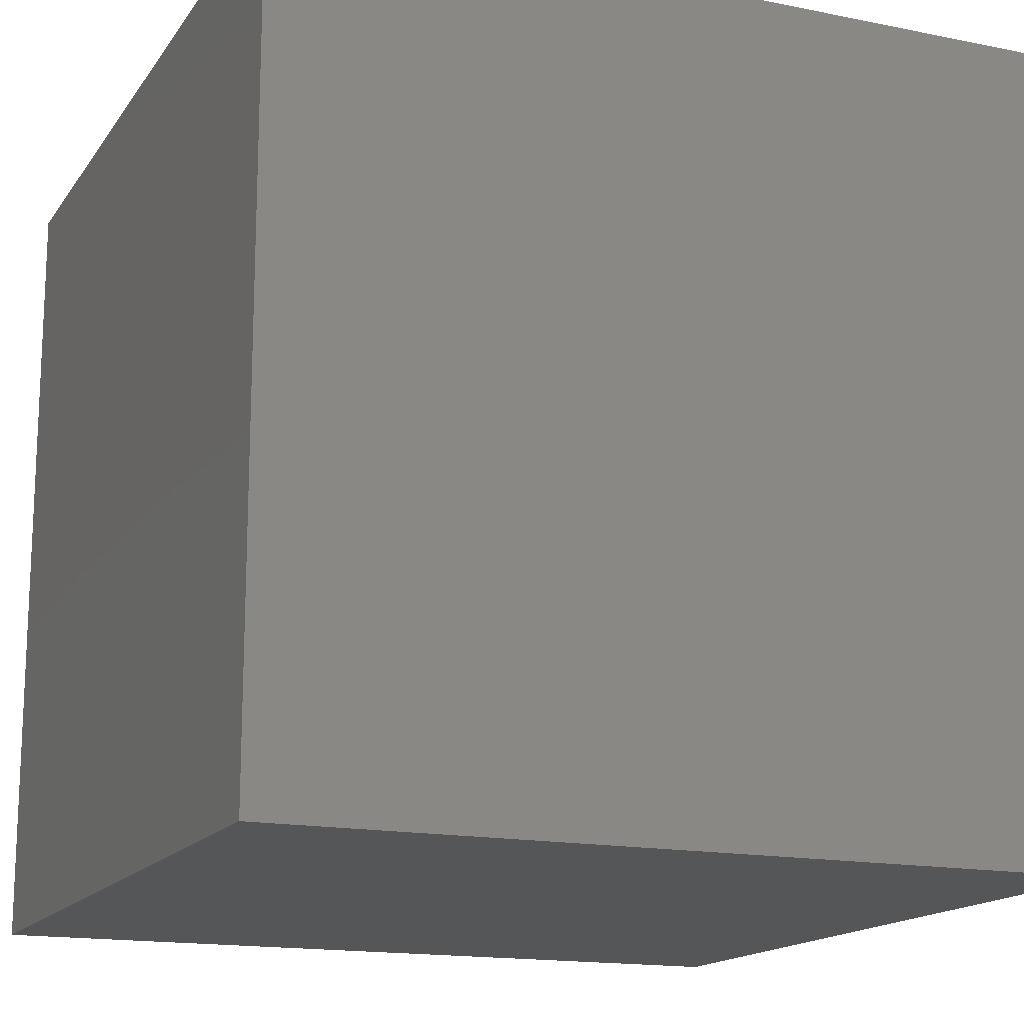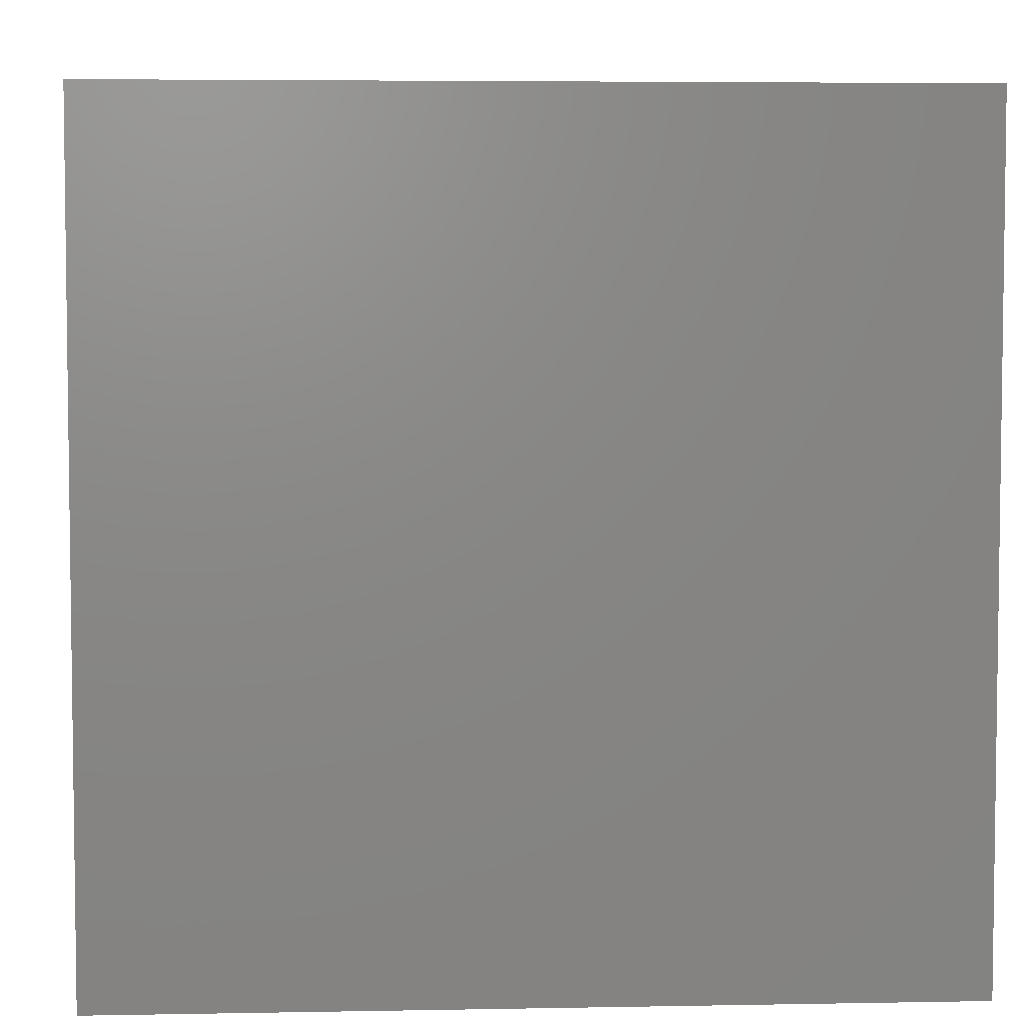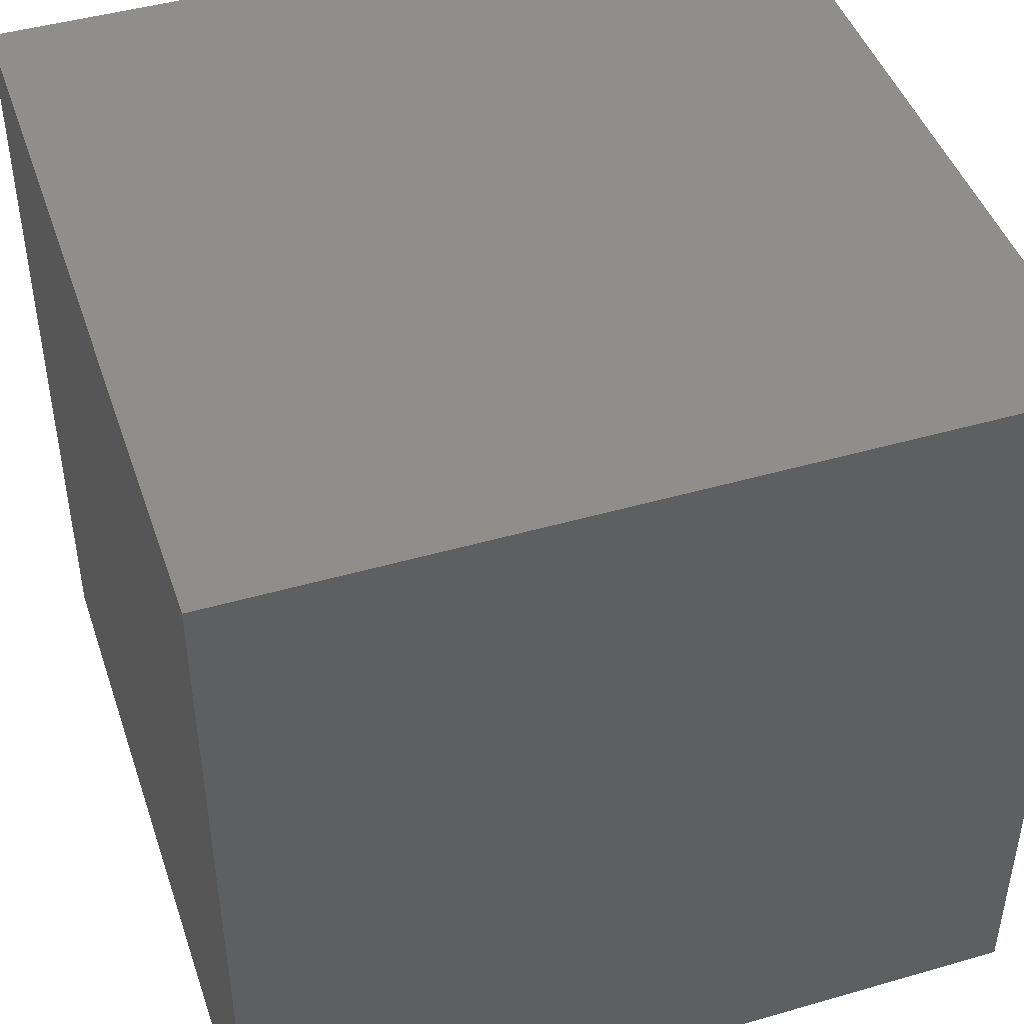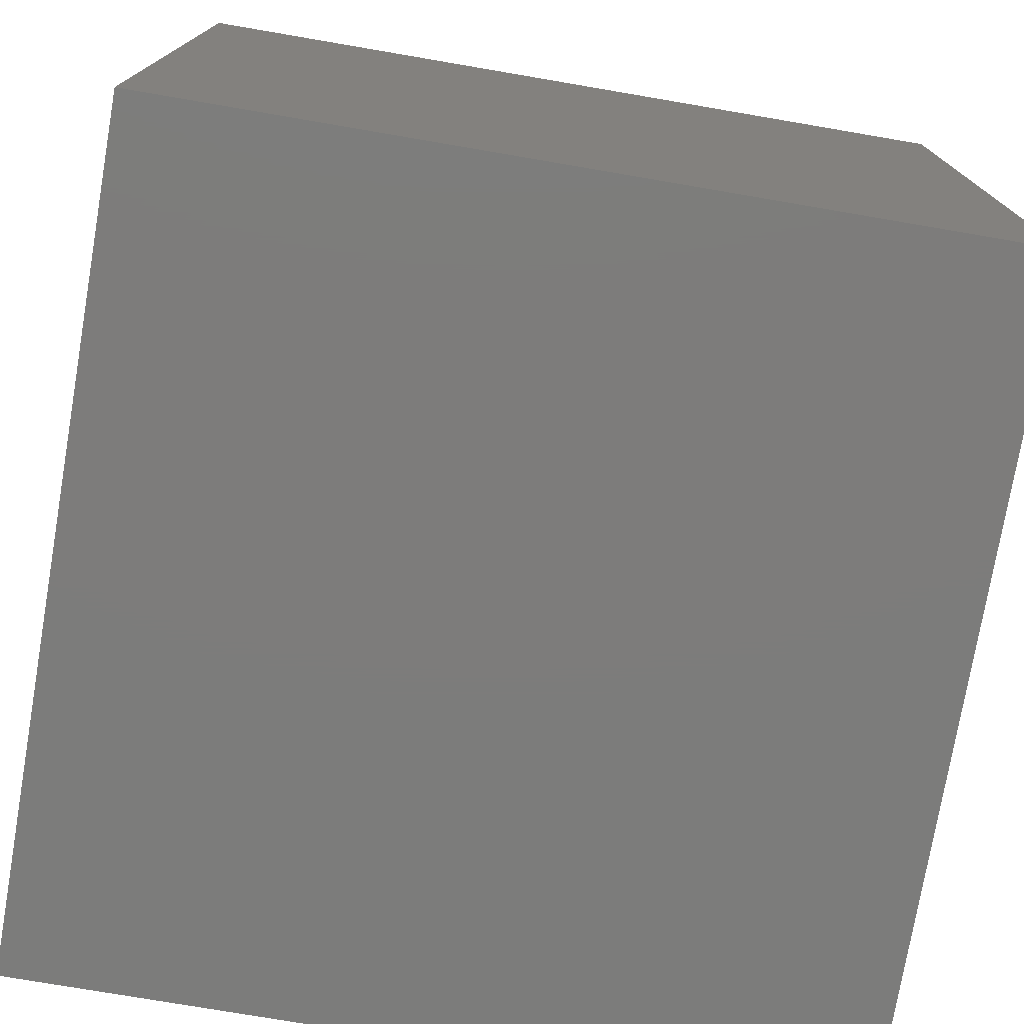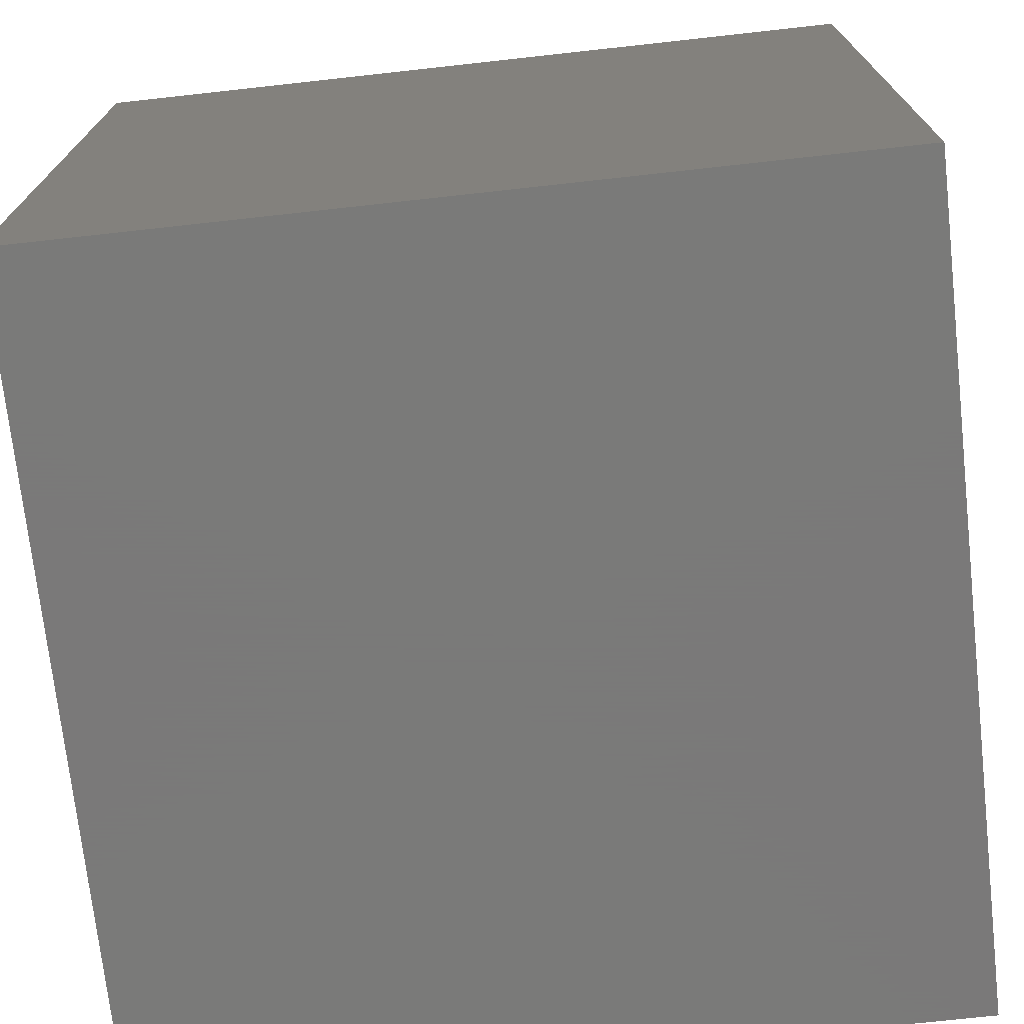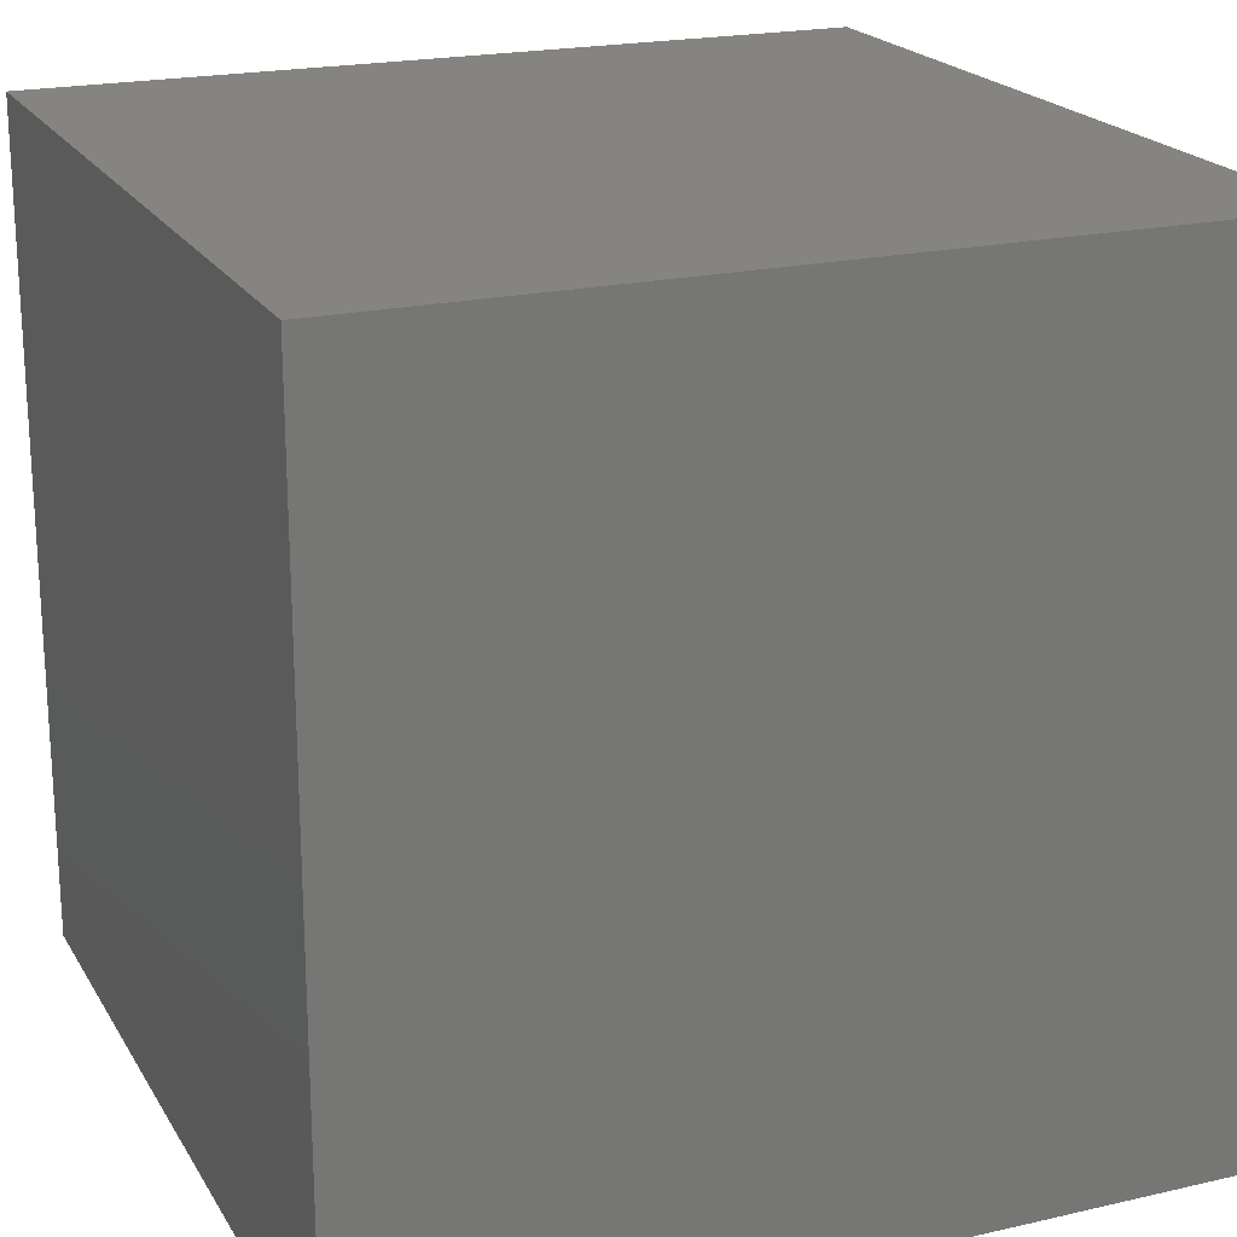
<metadata>
{"format":"stl","ext":"stl","renderer":"f3d","projection":"perspective","resolution":1024,"background":"white","views":[{"elev":-15.9,"azim":-22.9,"up":"+Z"},{"elev":4.9,"azim":86.6,"up":"+Y"},{"elev":45.3,"azim":71.6,"up":"+Y"},{"elev":-75.8,"azim":-99.7,"up":"+Z"},{"elev":-72.7,"azim":-173.7,"up":"+Z"},{"elev":20.6,"azim":-22.6,"up":"+Y"}]}
</metadata>
<code>
# stl→obj: 8 verts, 12 faces
v 9 1 3
v 8 1 3
v 9 0 3
v 8 0 3
v 9 0 2
v 8 0 2
v 9 1 2
v 8 1 2
f 1 2 3
f 3 2 4
f 5 6 7
f 7 6 8
f 4 6 3
f 3 6 5
f 2 8 4
f 4 8 6
f 1 7 2
f 2 7 8
f 3 5 1
f 1 5 7

</code>
